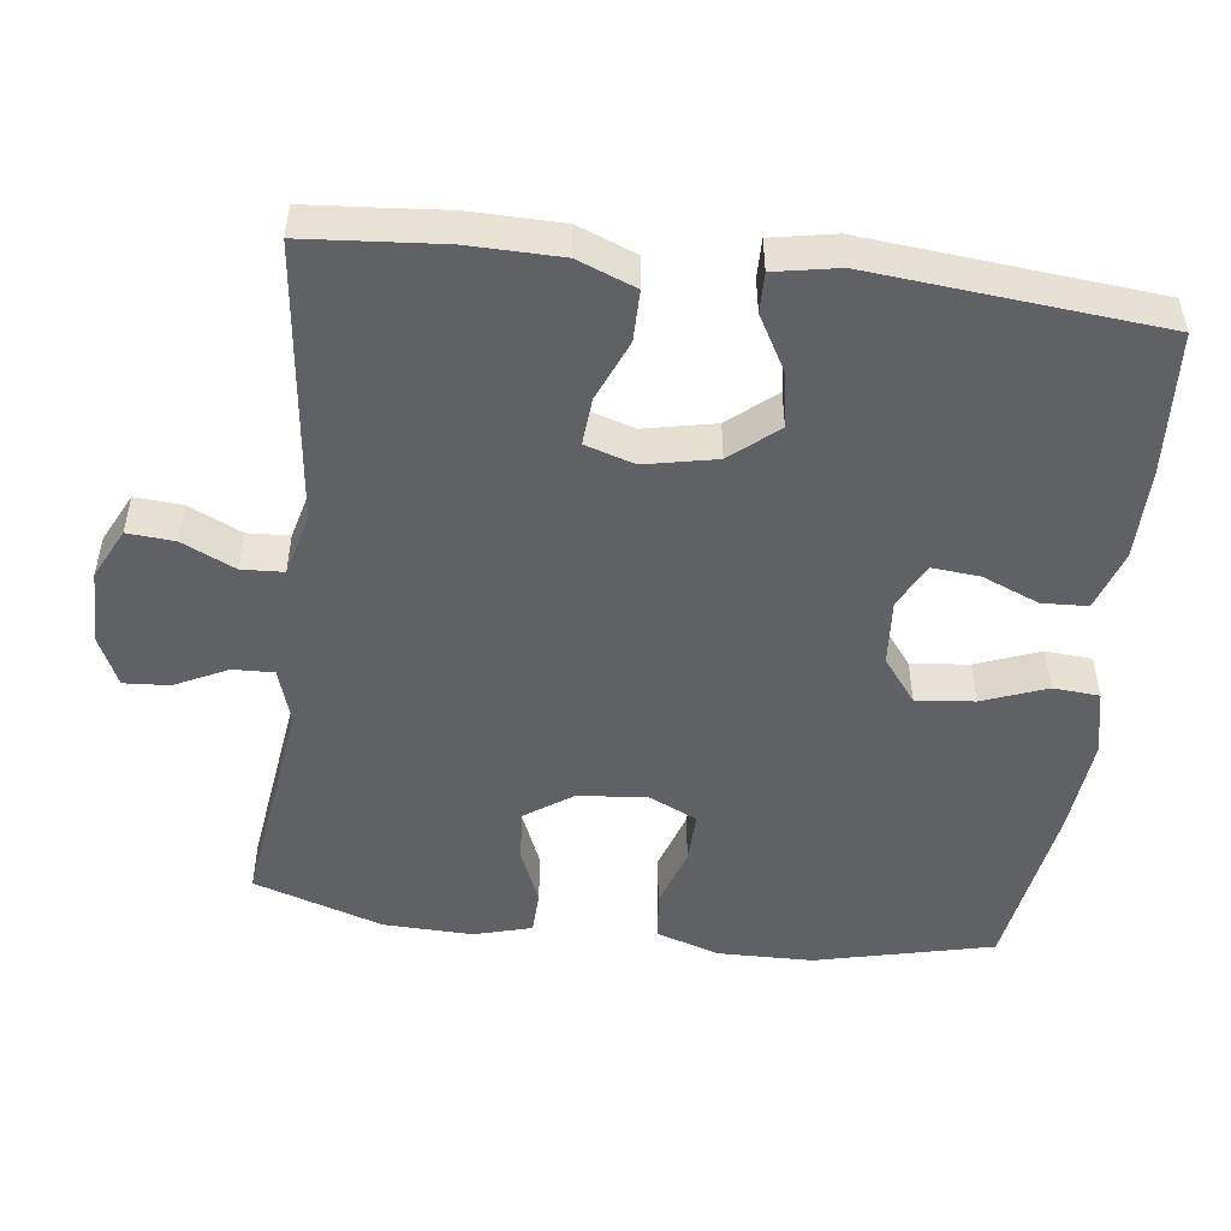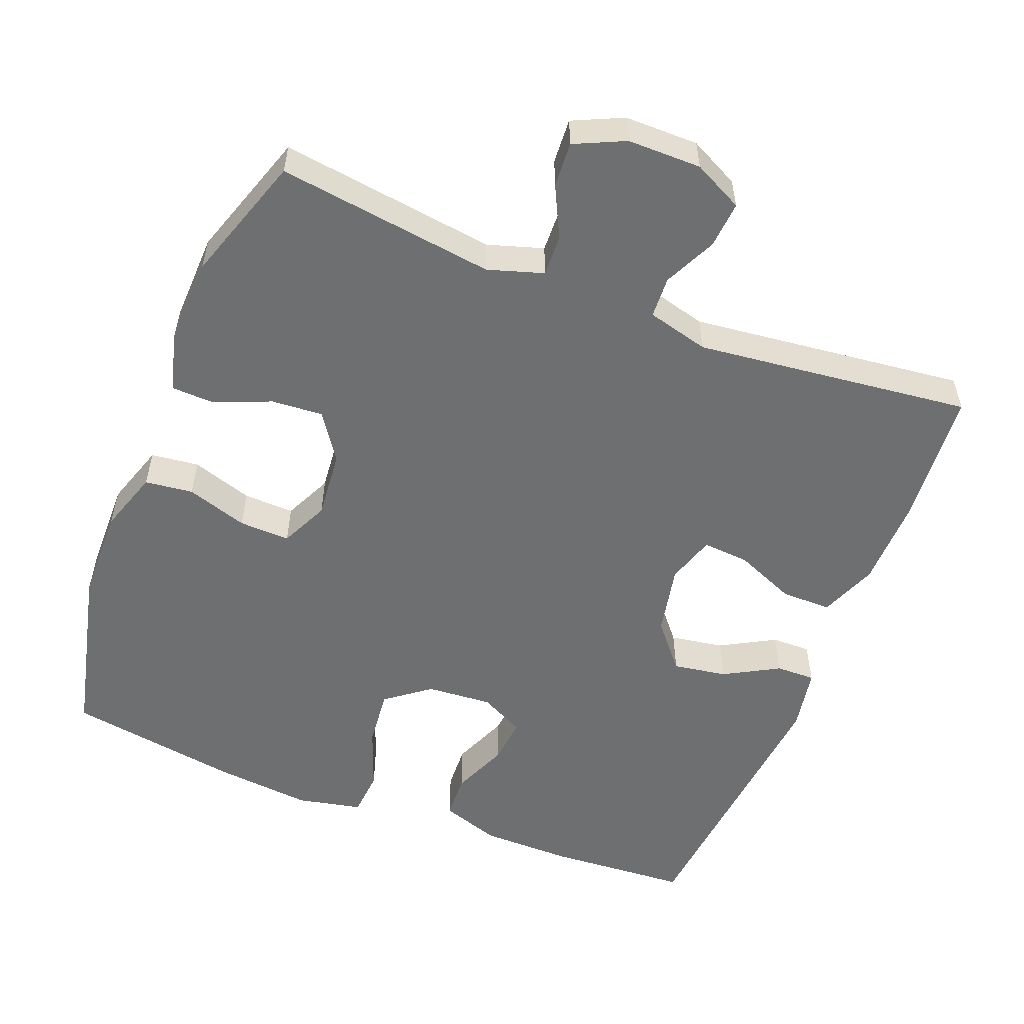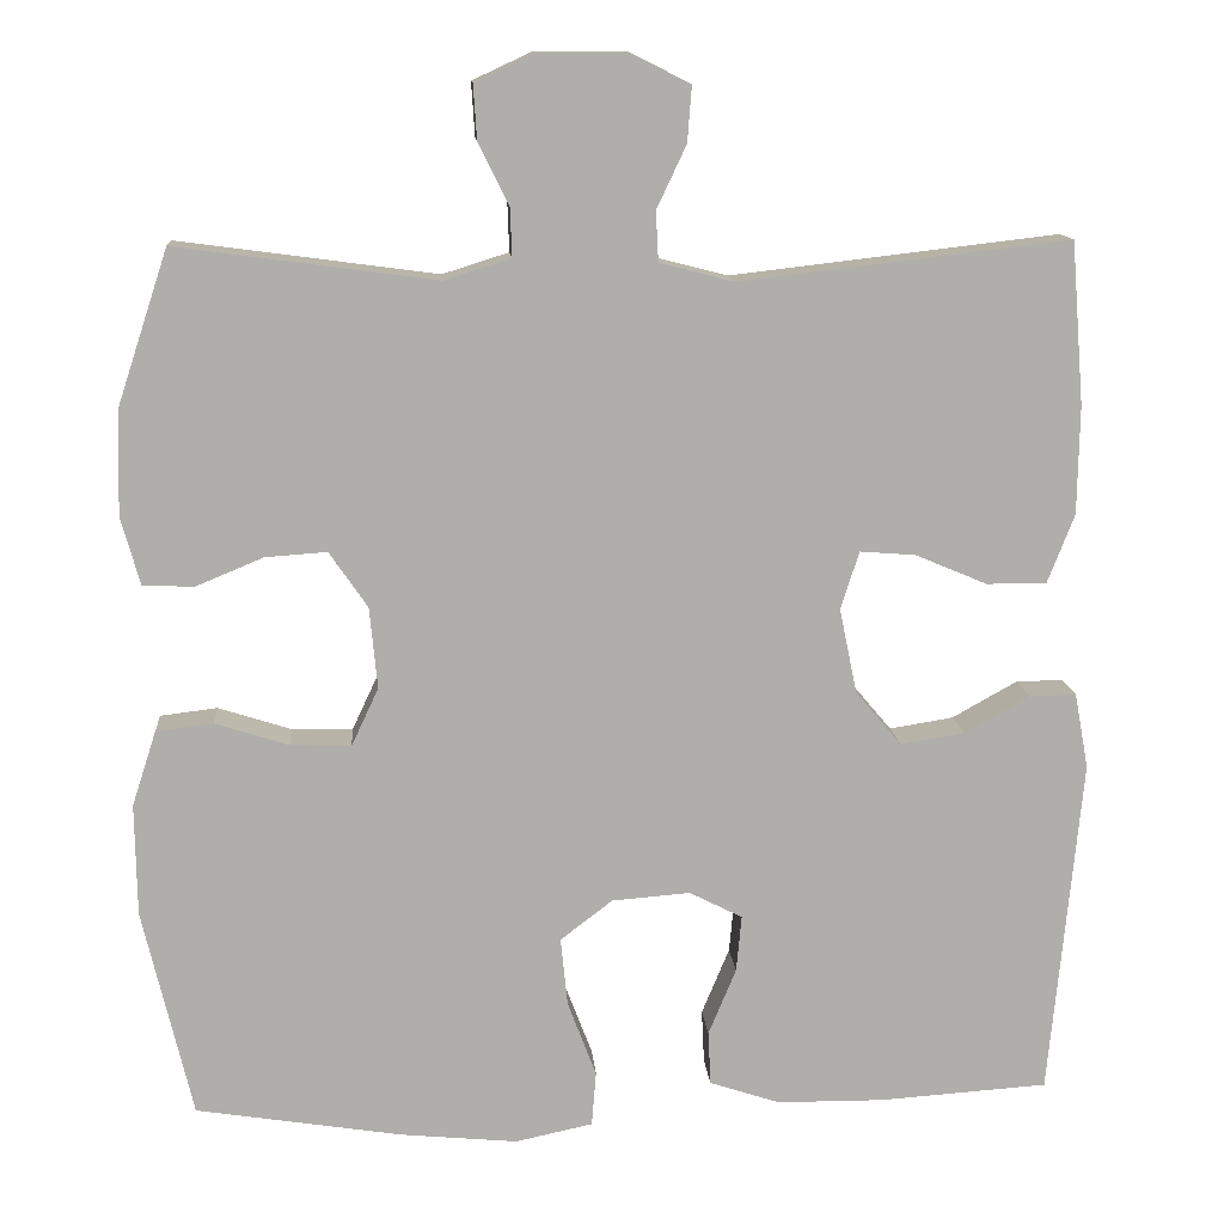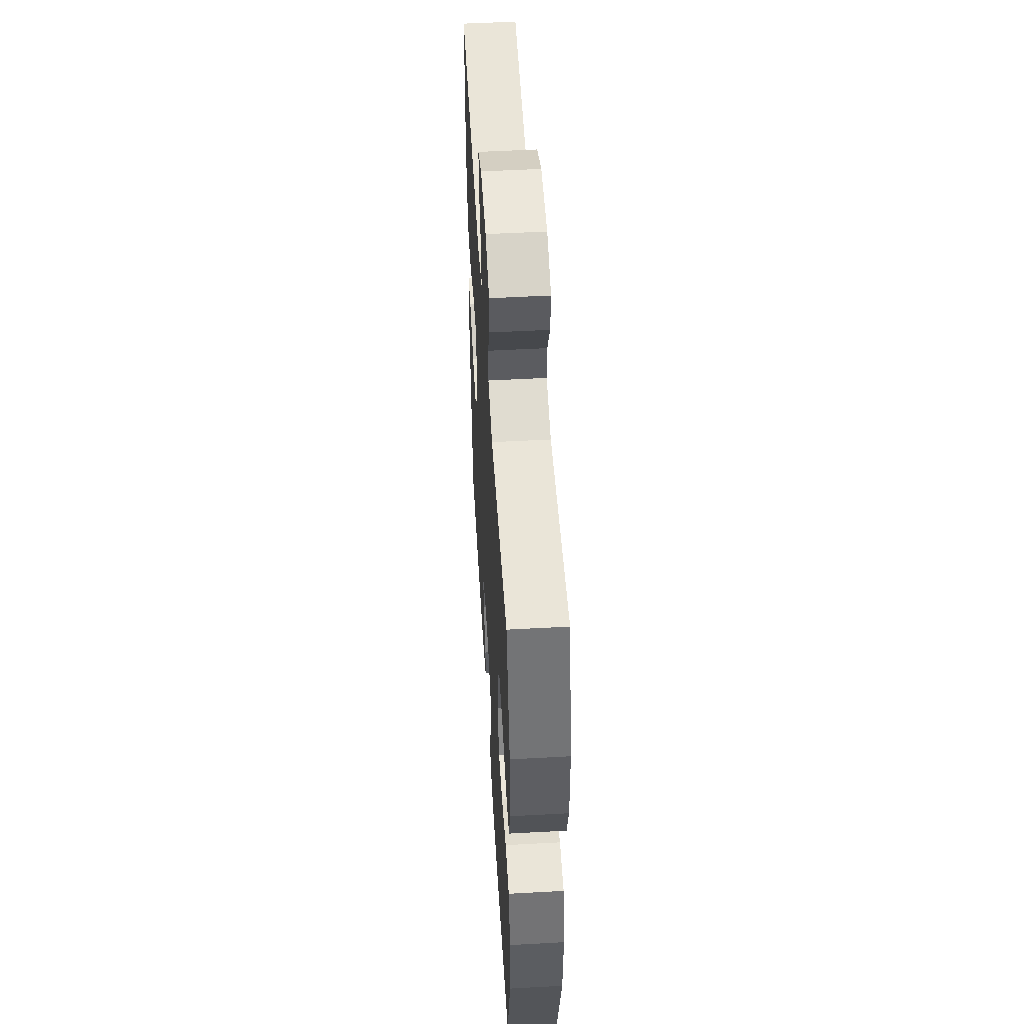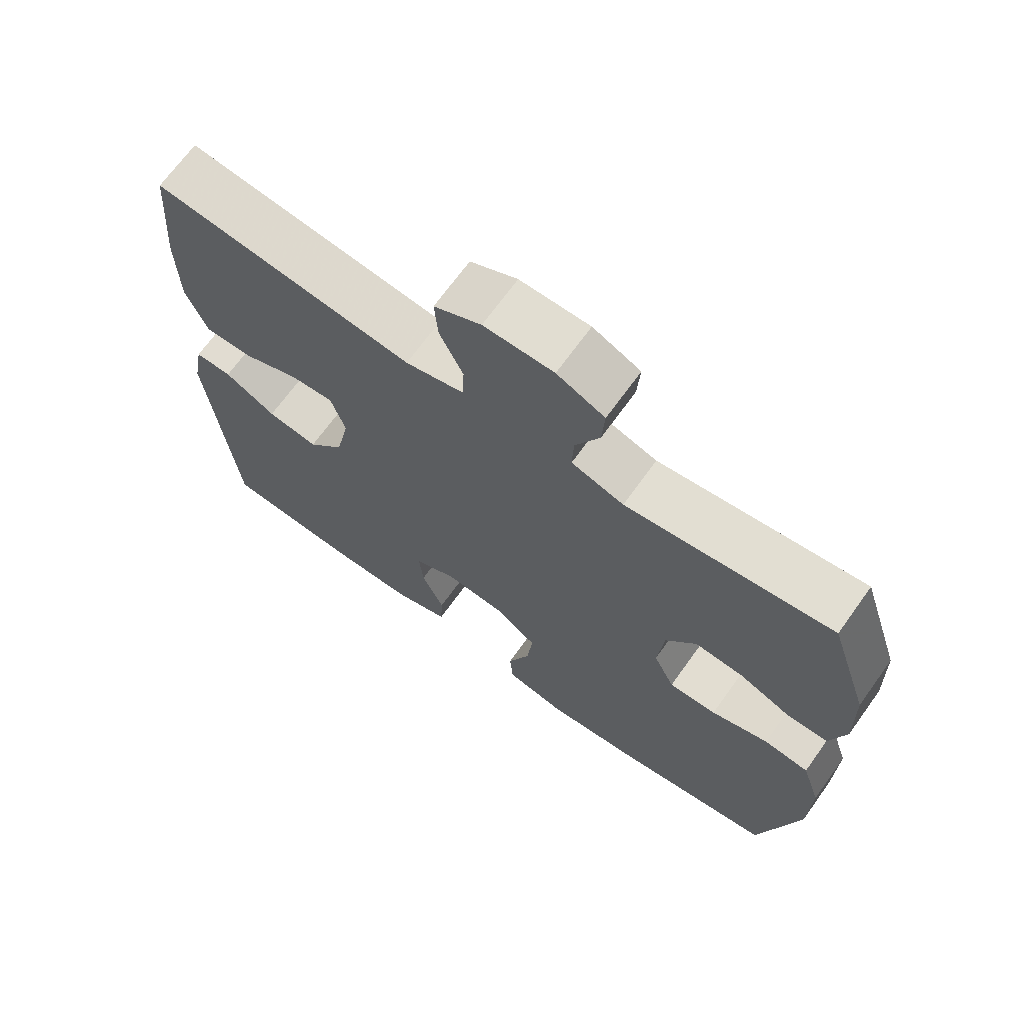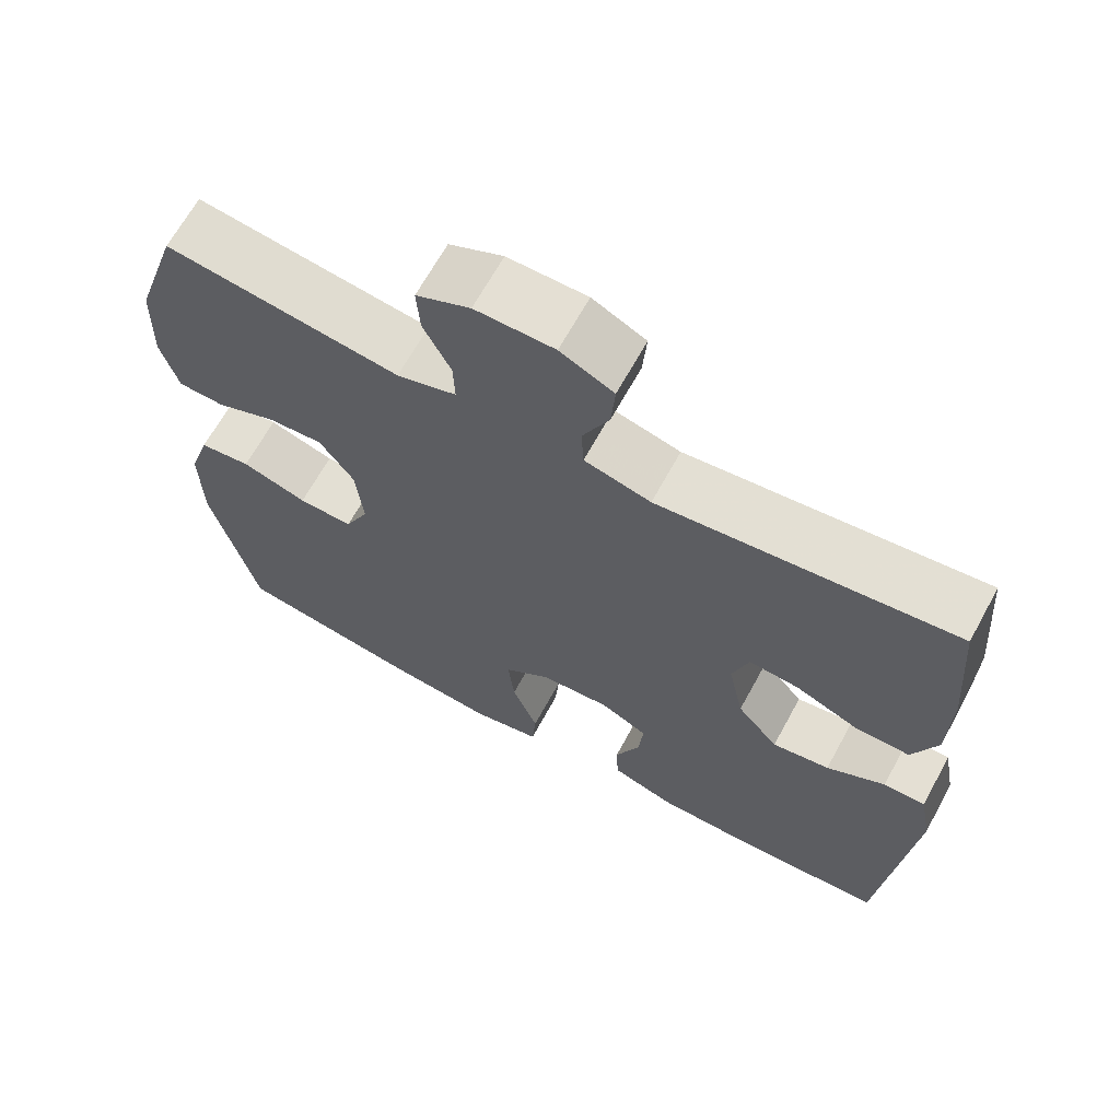
<metadata>
{"format":"obj","ext":"obj","renderer":"f3d","projection":"perspective","resolution":1024,"background":"white","views":[{"elev":-50.0,"azim":83.0,"up":"+Y"},{"elev":-54.6,"azim":-21.5,"up":"+Y"},{"elev":12.6,"azim":-4.5,"up":"+Z"},{"elev":52.4,"azim":-93.4,"up":"+Z"},{"elev":68.9,"azim":-144.3,"up":"+Z"},{"elev":66.6,"azim":28.7,"up":"+Z"}]}
</metadata>
<code>
v 0.5 0.07 0.5
v 0.515 0.07 0.314
v 0.513 0.07 0.189
v 0.482 0.07 0.11
v 0.413 0.07 0.11
v 0.33 0.07 0.145
v 0.266 0.07 0.15
v 0.245 0.07 0.083
v 0.265 0.07 -0.014
v 0.318 0.07 -0.077
v 0.392 0.07 -0.065
v 0.467 0.07 -0.023
v 0.521 0.07 -0.022
v 0.537 0.07 -0.109
v 0.5 0.07 -0.5
v 0.306 0.07 -0.513
v 0.182 0.07 -0.512
v 0.101 0.07 -0.485
v 0.098 0.07 -0.423
v 0.13 0.07 -0.346
v 0.136 0.07 -0.281
v 0.075 0.07 -0.25
v -0.015 0.07 -0.257
v -0.075 0.07 -0.303
v -0.067 0.07 -0.382
v -0.034 0.07 -0.469
v -0.039 0.07 -0.532
v -0.128 0.07 -0.551
v -0.262 0.07 -0.538
v -0.5 0.07 -0.5
v -0.557 0.07 -0.259
v -0.559 0.07 -0.13
v -0.531 0.07 -0.044
v -0.465 0.07 -0.036
v -0.381 0.07 -0.063
v -0.311 0.07 -0.065
v -0.28 0.07 0.001
v -0.289 0.07 0.095
v -0.333 0.07 0.159
v -0.404 0.07 0.154
v -0.481 0.07 0.122
v -0.54 0.07 0.124
v -0.562 0.07 0.203
v -0.558 0.07 0.324
v -0.5 0.07 0.5
v -0.201 0.07 0.46
v -0.125 0.07 0.484
v -0.127 0.07 0.54
v -0.162 0.07 0.611
v -0.166 0.07 0.673
v -0.097 0.07 0.705
v 0.004 0.07 0.705
v 0.072 0.07 0.671
v 0.067 0.07 0.607
v 0.033 0.07 0.535
v 0.036 0.07 0.478
v 0.121 0.07 0.456
v 0.5 0 0.5
v 0.515 0 0.314
v 0.513 0 0.189
v 0.482 0 0.11
v 0.413 0 0.11
v 0.33 0 0.145
v 0.266 0 0.15
v 0.245 0 0.083
v 0.265 0 -0.014
v 0.318 0 -0.077
v 0.392 0 -0.065
v 0.467 0 -0.023
v 0.521 0 -0.022
v 0.537 0 -0.109
v 0.5 0 -0.5
v 0.306 0 -0.513
v 0.182 0 -0.512
v 0.101 0 -0.485
v 0.098 0 -0.423
v 0.13 0 -0.346
v 0.136 0 -0.281
v 0.075 0 -0.25
v -0.015 0 -0.257
v -0.075 0 -0.303
v -0.067 0 -0.382
v -0.034 0 -0.469
v -0.039 0 -0.532
v -0.128 0 -0.551
v -0.262 0 -0.538
v -0.5 0 -0.5
v -0.557 0 -0.259
v -0.559 0 -0.13
v -0.531 0 -0.044
v -0.465 0 -0.036
v -0.381 0 -0.063
v -0.311 0 -0.065
v -0.28 0 0.001
v -0.289 0 0.095
v -0.333 0 0.159
v -0.404 0 0.154
v -0.481 0 0.122
v -0.54 0 0.124
v -0.562 0 0.203
v -0.558 0 0.324
v -0.5 0 0.5
v -0.201 0 0.46
v -0.125 0 0.484
v -0.127 0 0.54
v -0.162 0 0.611
v -0.166 0 0.673
v -0.097 0 0.705
v 0.004 0 0.705
v 0.072 0 0.671
v 0.067 0 0.607
v 0.033 0 0.535
v 0.036 0 0.478
v 0.121 0 0.456
f 53 54 55
f 52 53 55
f 51 52 55
f 50 51 55
f 49 50 55
f 48 49 55
f 47 48 55 56
f 46 47 56 57
f 44 45 46
f 43 44 46
f 42 43 46
f 41 42 46
f 40 41 46
f 39 40 46 57
f 33 34 35
f 32 33 35
f 31 32 35
f 30 31 35
f 29 30 35
f 28 29 35
f 27 28 35
f 26 27 35
f 25 26 35
f 24 25 35 36
f 23 24 36 37
f 18 19 20
f 17 18 20
f 16 17 20
f 15 16 20
f 14 15 20
f 13 14 20
f 12 13 20
f 11 12 20
f 10 11 20 21
f 9 10 21 22
f 4 5 6
f 3 4 6
f 2 3 6
f 1 2 6
f 57 1 6
f 57 6 7
f 57 7 8
f 39 57 8
f 38 39 8
f 23 37 38
f 22 23 38
f 9 22 38
f 8 9 38
f 112 111 110
f 112 110 109
f 112 109 108
f 112 108 107
f 112 107 106
f 112 106 105
f 113 112 105 104
f 114 113 104 103
f 103 102 101
f 103 101 100
f 103 100 99
f 103 99 98
f 103 98 97
f 114 103 97 96
f 92 91 90
f 92 90 89
f 92 89 88
f 92 88 87
f 92 87 86
f 92 86 85
f 92 85 84
f 92 84 83
f 92 83 82
f 93 92 82 81
f 94 93 81 80
f 77 76 75
f 77 75 74
f 77 74 73
f 77 73 72
f 77 72 71
f 77 71 70
f 77 70 69
f 77 69 68
f 78 77 68 67
f 79 78 67 66
f 63 62 61
f 63 61 60
f 63 60 59
f 63 59 58
f 63 58 114
f 64 63 114
f 65 64 114
f 65 114 96
f 65 96 95
f 95 94 80
f 95 80 79
f 95 79 66
f 95 66 65
f 1 58 59 2
f 2 59 60 3
f 3 60 61 4
f 4 61 62 5
f 5 62 63 6
f 6 63 64 7
f 7 64 65 8
f 8 65 66 9
f 9 66 67 10
f 10 67 68 11
f 11 68 69 12
f 12 69 70 13
f 13 70 71 14
f 14 71 72 15
f 15 72 73 16
f 16 73 74 17
f 17 74 75 18
f 18 75 76 19
f 19 76 77 20
f 20 77 78 21
f 21 78 79 22
f 22 79 80 23
f 23 80 81 24
f 24 81 82 25
f 25 82 83 26
f 26 83 84 27
f 27 84 85 28
f 28 85 86 29
f 29 86 87 30
f 30 87 88 31
f 31 88 89 32
f 32 89 90 33
f 33 90 91 34
f 34 91 92 35
f 35 92 93 36
f 36 93 94 37
f 37 94 95 38
f 38 95 96 39
f 39 96 97 40
f 40 97 98 41
f 41 98 99 42
f 42 99 100 43
f 43 100 101 44
f 44 101 102 45
f 45 102 103 46
f 46 103 104 47
f 47 104 105 48
f 48 105 106 49
f 49 106 107 50
f 50 107 108 51
f 51 108 109 52
f 52 109 110 53
f 53 110 111 54
f 54 111 112 55
f 55 112 113 56
f 56 113 114 57
f 57 114 58 1

</code>
